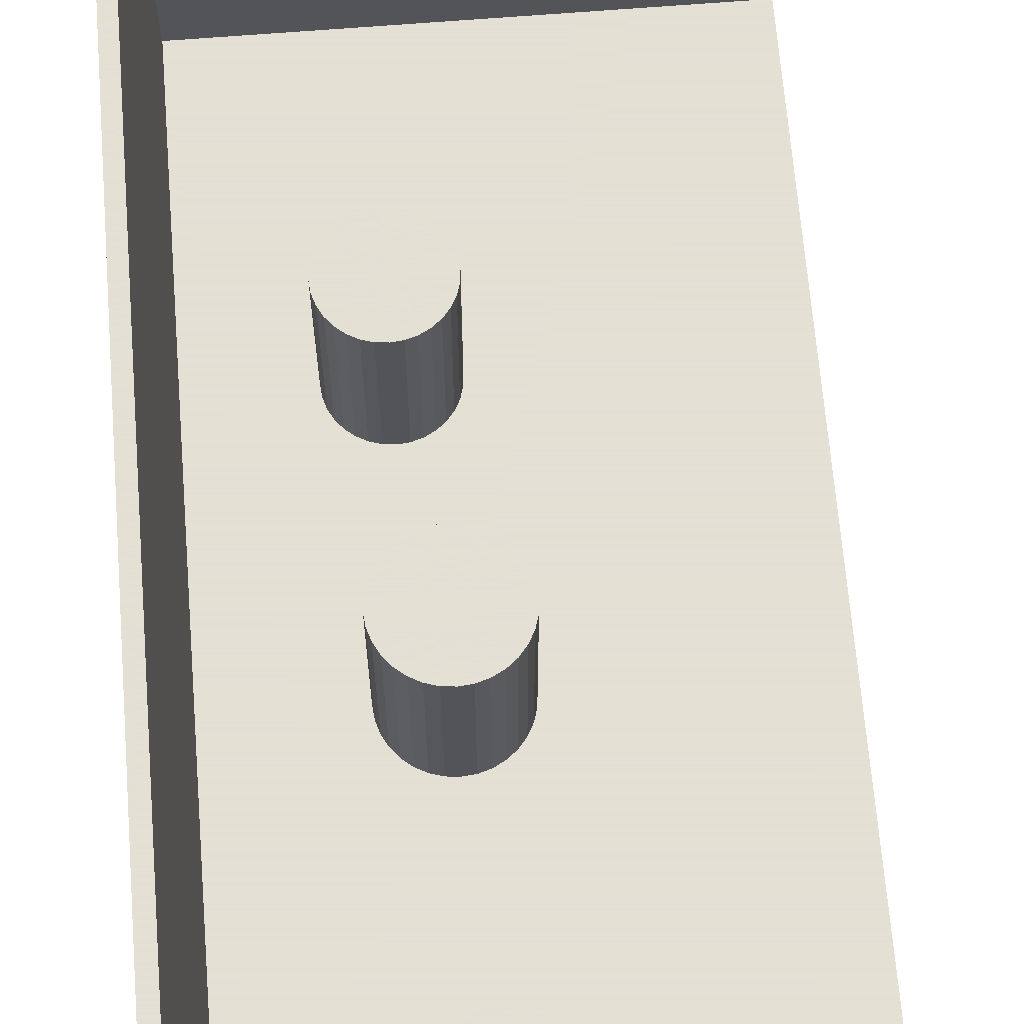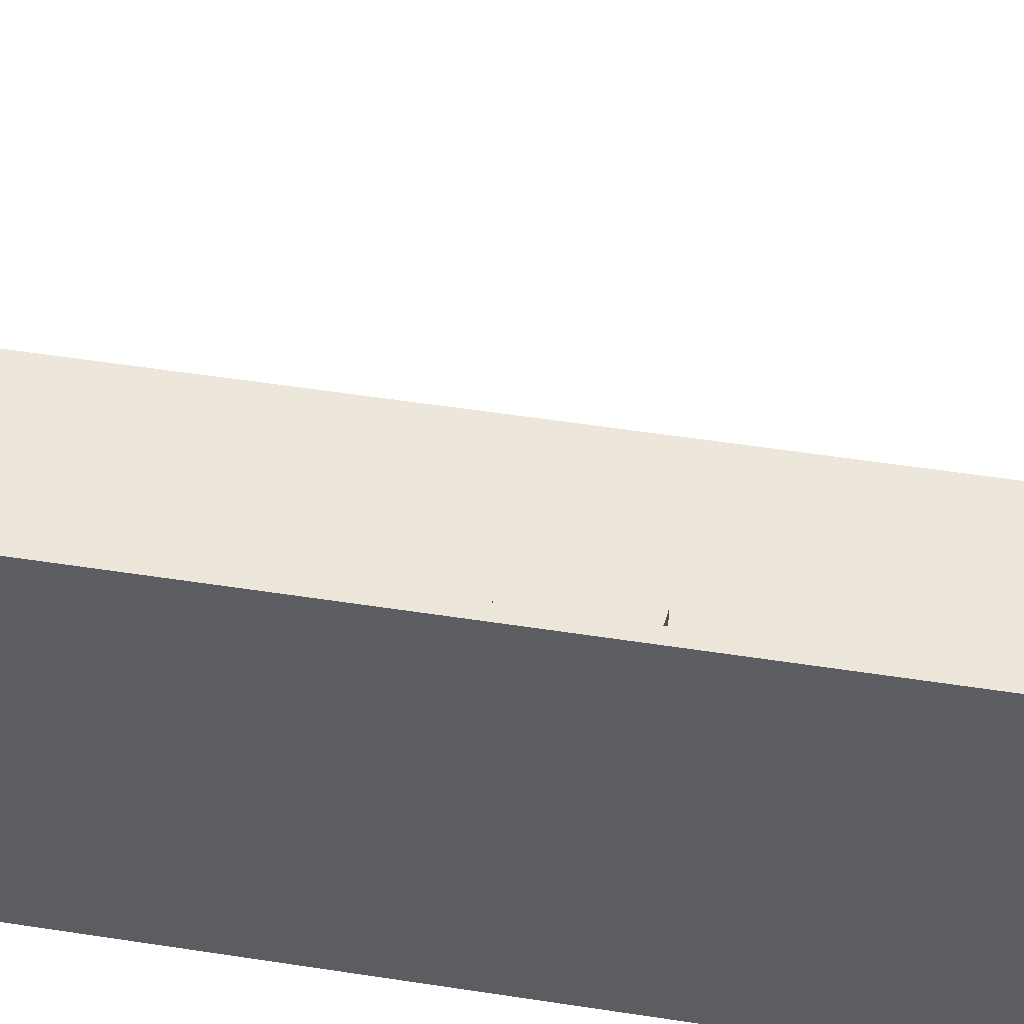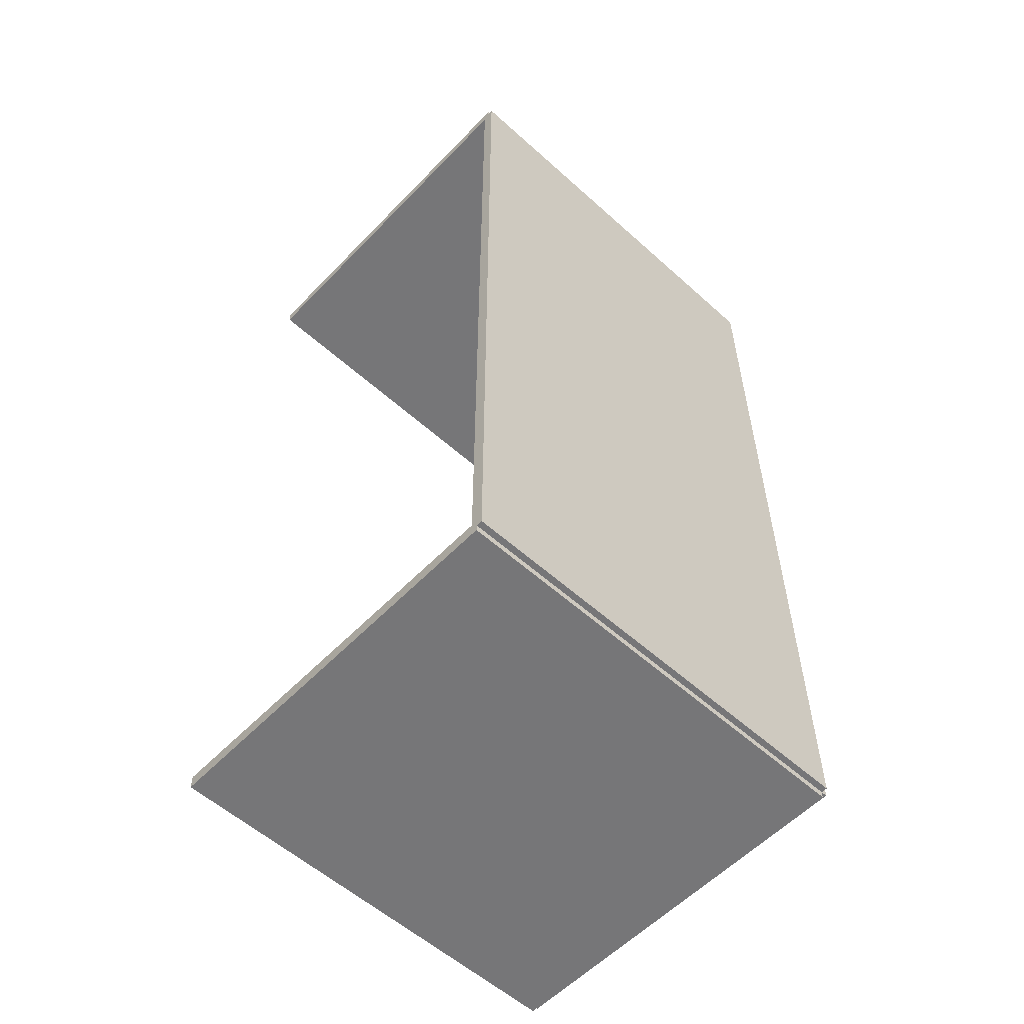
<metadata>
{"format":"obj","ext":"obj","renderer":"f3d","projection":"perspective","resolution":1024,"background":"white","views":[{"elev":66.2,"azim":-4.6,"up":"+Z"},{"elev":52.9,"azim":-80.6,"up":"+Z"},{"elev":-56.9,"azim":136.9,"up":"+Y"}]}
</metadata>
<code>
v -0.1045 -0.2244 -0.002964
v -0.1045 -0.2244 0.002964
v -0.1045 0.2244 -0.002964
v -0.1045 0.2244 0.002964
v 0.1045 -0.2244 -0.002964
v 0.1045 -0.2244 0.002964
v 0.1045 0.2244 -0.002964
v 0.1045 0.2244 0.002964
v -0.1015 -0.2244 0
v -0.1075 -0.2244 0
v -0.1015 0.2244 0
v -0.1075 0.2244 0
v -0.1015 -0.2244 0.1875
v -0.1075 -0.2244 0.1875
v -0.1015 0.2244 0.1875
v -0.1075 0.2244 0.1875
v -0.1045 0.221 0.1875
v -0.1045 0.2277 0.1875
v -0.1045 0.221 0
v -0.1045 0.2277 0
v 0.1045 0.221 0.1875
v 0.1045 0.2277 0.1875
v 0.1045 0.221 0
v 0.1045 0.2277 0
v -0.1045 -0.221 0
v -0.1045 -0.2277 0
v -0.1045 -0.221 0.1875
v -0.1045 -0.2277 0.1875
v 0.1045 -0.221 0
v 0.1045 -0.2277 0
v 0.1045 -0.221 0.1875
v 0.1045 -0.2277 0.1875
v -0.01687 -0.1884 0.005928
v 0.00556 -0.1884 0.005928
v 0.00556 -0.1884 0.0847
v -0.01687 -0.1884 0.0847
v 0.005129 -0.184 0.005928
v 0.005129 -0.184 0.0847
v 0.003852 -0.1798 0.005928
v 0.003852 -0.1798 0.0847
v 0.00178 -0.1759 0.005928
v 0.00178 -0.1759 0.0847
v -0.001009 -0.1725 0.005928
v -0.001009 -0.1725 0.0847
v -0.004408 -0.1697 0.005928
v -0.004408 -0.1697 0.0847
v -0.008285 -0.1677 0.005928
v -0.008285 -0.1677 0.0847
v -0.01249 -0.1664 0.005928
v -0.01249 -0.1664 0.0847
v -0.01687 -0.166 0.005928
v -0.01687 -0.166 0.0847
v -0.02124 -0.1664 0.005928
v -0.02124 -0.1664 0.0847
v -0.02545 -0.1677 0.005928
v -0.02545 -0.1677 0.0847
v -0.02933 -0.1697 0.005928
v -0.02933 -0.1697 0.0847
v -0.03273 -0.1725 0.005928
v -0.03273 -0.1725 0.0847
v -0.03552 -0.1759 0.005928
v -0.03552 -0.1759 0.0847
v -0.03759 -0.1798 0.005928
v -0.03759 -0.1798 0.0847
v -0.03886 -0.184 0.005928
v -0.03886 -0.184 0.0847
v -0.0393 -0.1884 0.005928
v -0.0393 -0.1884 0.0847
v -0.03886 -0.1928 0.005928
v -0.03886 -0.1928 0.0847
v -0.03759 -0.197 0.005928
v -0.03759 -0.197 0.0847
v -0.03552 -0.2009 0.005928
v -0.03552 -0.2009 0.0847
v -0.03273 -0.2042 0.005928
v -0.03273 -0.2042 0.0847
v -0.02933 -0.207 0.005928
v -0.02933 -0.207 0.0847
v -0.02545 -0.2091 0.005928
v -0.02545 -0.2091 0.0847
v -0.02124 -0.2104 0.005928
v -0.02124 -0.2104 0.0847
v -0.01687 -0.2108 0.005928
v -0.01687 -0.2108 0.0847
v -0.01249 -0.2104 0.005928
v -0.01249 -0.2104 0.0847
v -0.008285 -0.2091 0.005928
v -0.008285 -0.2091 0.0847
v -0.004408 -0.207 0.005928
v -0.004408 -0.207 0.0847
v -0.001009 -0.2042 0.005928
v -0.001009 -0.2042 0.0847
v 0.00178 -0.2009 0.005928
v 0.00178 -0.2009 0.0847
v 0.003852 -0.197 0.005928
v 0.003852 -0.197 0.0847
v 0.005129 -0.1928 0.005928
v 0.005129 -0.1928 0.0847
v -0.01687 -0.1884 0.0847
v 0.00556 -0.1884 0.0847
v 0.00556 -0.1884 0.1635
v -0.01687 -0.1884 0.1635
v 0.005129 -0.184 0.0847
v 0.005129 -0.184 0.1635
v 0.003852 -0.1798 0.0847
v 0.003852 -0.1798 0.1635
v 0.00178 -0.1759 0.0847
v 0.00178 -0.1759 0.1635
v -0.001009 -0.1725 0.0847
v -0.001009 -0.1725 0.1635
v -0.004408 -0.1697 0.0847
v -0.004408 -0.1697 0.1635
v -0.008285 -0.1677 0.0847
v -0.008285 -0.1677 0.1635
v -0.01249 -0.1664 0.0847
v -0.01249 -0.1664 0.1635
v -0.01687 -0.166 0.0847
v -0.01687 -0.166 0.1635
v -0.02124 -0.1664 0.0847
v -0.02124 -0.1664 0.1635
v -0.02545 -0.1677 0.0847
v -0.02545 -0.1677 0.1635
v -0.02933 -0.1697 0.0847
v -0.02933 -0.1697 0.1635
v -0.03273 -0.1725 0.0847
v -0.03273 -0.1725 0.1635
v -0.03552 -0.1759 0.0847
v -0.03552 -0.1759 0.1635
v -0.03759 -0.1798 0.0847
v -0.03759 -0.1798 0.1635
v -0.03886 -0.184 0.0847
v -0.03886 -0.184 0.1635
v -0.0393 -0.1884 0.0847
v -0.0393 -0.1884 0.1635
v -0.03886 -0.1928 0.0847
v -0.03886 -0.1928 0.1635
v -0.03759 -0.197 0.0847
v -0.03759 -0.197 0.1635
v -0.03552 -0.2009 0.0847
v -0.03552 -0.2009 0.1635
v -0.03273 -0.2042 0.0847
v -0.03273 -0.2042 0.1635
v -0.02933 -0.207 0.0847
v -0.02933 -0.207 0.1635
v -0.02545 -0.2091 0.0847
v -0.02545 -0.2091 0.1635
v -0.02124 -0.2104 0.0847
v -0.02124 -0.2104 0.1635
v -0.01687 -0.2108 0.0847
v -0.01687 -0.2108 0.1635
v -0.01249 -0.2104 0.0847
v -0.01249 -0.2104 0.1635
v -0.008285 -0.2091 0.0847
v -0.008285 -0.2091 0.1635
v -0.004408 -0.207 0.0847
v -0.004408 -0.207 0.1635
v -0.001009 -0.2042 0.0847
v -0.001009 -0.2042 0.1635
v 0.00178 -0.2009 0.0847
v 0.00178 -0.2009 0.1635
v 0.003852 -0.197 0.0847
v 0.003852 -0.197 0.1635
v 0.005129 -0.1928 0.0847
v 0.005129 -0.1928 0.1635
v -0.02103 -0.02336 0.005928
v 0.004553 -0.02336 0.005928
v 0.004553 -0.02336 0.08271
v -0.02103 -0.02336 0.08271
v 0.004062 -0.01837 0.005928
v 0.004062 -0.01837 0.08271
v 0.002606 -0.01356 0.005928
v 0.002606 -0.01356 0.08271
v 0.0002411 -0.009141 0.005928
v 0.0002411 -0.009141 0.08271
v -0.002941 -0.005264 0.005928
v -0.002941 -0.005264 0.08271
v -0.006819 -0.002082 0.005928
v -0.006819 -0.002082 0.08271
v -0.01124 0.000283 0.005928
v -0.01124 0.000283 0.08271
v -0.01604 0.001739 0.005928
v -0.01604 0.001739 0.08271
v -0.02103 0.002231 0.005928
v -0.02103 0.002231 0.08271
v -0.02603 0.001739 0.005928
v -0.02603 0.001739 0.08271
v -0.03083 0.000283 0.005928
v -0.03083 0.000283 0.08271
v -0.03525 -0.002082 0.005928
v -0.03525 -0.002082 0.08271
v -0.03913 -0.005264 0.005928
v -0.03913 -0.005264 0.08271
v -0.04231 -0.009141 0.005928
v -0.04231 -0.009141 0.08271
v -0.04467 -0.01356 0.005928
v -0.04467 -0.01356 0.08271
v -0.04613 -0.01837 0.005928
v -0.04613 -0.01837 0.08271
v -0.04662 -0.02336 0.005928
v -0.04662 -0.02336 0.08271
v -0.04613 -0.02835 0.005928
v -0.04613 -0.02835 0.08271
v -0.04467 -0.03315 0.005928
v -0.04467 -0.03315 0.08271
v -0.04231 -0.03757 0.005928
v -0.04231 -0.03757 0.08271
v -0.03913 -0.04145 0.005928
v -0.03913 -0.04145 0.08271
v -0.03525 -0.04463 0.005928
v -0.03525 -0.04463 0.08271
v -0.03083 -0.047 0.005928
v -0.03083 -0.047 0.08271
v -0.02603 -0.04845 0.005928
v -0.02603 -0.04845 0.08271
v -0.02103 -0.04894 0.005928
v -0.02103 -0.04894 0.08271
v -0.01604 -0.04845 0.005928
v -0.01604 -0.04845 0.08271
v -0.01124 -0.047 0.005928
v -0.01124 -0.047 0.08271
v -0.006819 -0.04463 0.005928
v -0.006819 -0.04463 0.08271
v -0.002941 -0.04145 0.005928
v -0.002941 -0.04145 0.08271
v 0.0002411 -0.03757 0.005928
v 0.0002411 -0.03757 0.08271
v 0.002606 -0.03315 0.005928
v 0.002606 -0.03315 0.08271
v 0.004062 -0.02835 0.005928
v 0.004062 -0.02835 0.08271
v -0.03315 0.08737 0.005928
v -0.01009 0.08737 0.005928
v -0.01009 0.08737 0.07855
v -0.03315 0.08737 0.07855
v -0.01053 0.09187 0.005928
v -0.01053 0.09187 0.07855
v -0.01185 0.09619 0.005928
v -0.01185 0.09619 0.07855
v -0.01398 0.1002 0.005928
v -0.01398 0.1002 0.07855
v -0.01684 0.1037 0.005928
v -0.01684 0.1037 0.07855
v -0.02034 0.1065 0.005928
v -0.02034 0.1065 0.07855
v -0.02432 0.1087 0.005928
v -0.02432 0.1087 0.07855
v -0.02865 0.11 0.005928
v -0.02865 0.11 0.07855
v -0.03315 0.1104 0.005928
v -0.03315 0.1104 0.07855
v -0.03764 0.11 0.005928
v -0.03764 0.11 0.07855
v -0.04197 0.1087 0.005928
v -0.04197 0.1087 0.07855
v -0.04596 0.1065 0.005928
v -0.04596 0.1065 0.07855
v -0.04945 0.1037 0.005928
v -0.04945 0.1037 0.07855
v -0.05232 0.1002 0.005928
v -0.05232 0.1002 0.07855
v -0.05445 0.09619 0.005928
v -0.05445 0.09619 0.07855
v -0.05576 0.09187 0.005928
v -0.05576 0.09187 0.07855
v -0.0562 0.08737 0.005928
v -0.0562 0.08737 0.07855
v -0.05576 0.08287 0.005928
v -0.05576 0.08287 0.07855
v -0.05445 0.07855 0.005928
v -0.05445 0.07855 0.07855
v -0.05232 0.07456 0.005928
v -0.05232 0.07456 0.07855
v -0.04945 0.07107 0.005928
v -0.04945 0.07107 0.07855
v -0.04596 0.0682 0.005928
v -0.04596 0.0682 0.07855
v -0.04197 0.06607 0.005928
v -0.04197 0.06607 0.07855
v -0.03764 0.06476 0.005928
v -0.03764 0.06476 0.07855
v -0.03315 0.06431 0.005928
v -0.03315 0.06431 0.07855
v -0.02865 0.06476 0.005928
v -0.02865 0.06476 0.07855
v -0.02432 0.06607 0.005928
v -0.02432 0.06607 0.07855
v -0.02034 0.0682 0.005928
v -0.02034 0.0682 0.07855
v -0.01684 0.07107 0.005928
v -0.01684 0.07107 0.07855
v -0.01398 0.07456 0.005928
v -0.01398 0.07456 0.07855
v -0.01185 0.07855 0.005928
v -0.01185 0.07855 0.07855
v -0.01053 0.08287 0.005928
v -0.01053 0.08287 0.07855
f 2 4 1
f 5 2 1
f 1 4 3
f 3 5 1
f 2 8 4
f 6 2 5
f 6 8 2
f 4 8 3
f 7 5 3
f 3 8 7
f 7 6 5
f 8 6 7
f 10 12 9
f 13 10 9
f 9 12 11
f 11 13 9
f 10 16 12
f 14 10 13
f 14 16 10
f 12 16 11
f 15 13 11
f 11 16 15
f 15 14 13
f 16 14 15
f 18 20 17
f 21 18 17
f 17 20 19
f 19 21 17
f 18 24 20
f 22 18 21
f 22 24 18
f 20 24 19
f 23 21 19
f 19 24 23
f 23 22 21
f 24 22 23
f 26 28 25
f 29 26 25
f 25 28 27
f 27 29 25
f 26 32 28
f 30 26 29
f 30 32 26
f 28 32 27
f 31 29 27
f 27 32 31
f 31 30 29
f 32 30 31
f 34 33 37
f 34 37 35
f 35 37 38
f 35 38 36
f 37 33 39
f 37 39 38
f 38 39 40
f 38 40 36
f 39 33 41
f 39 41 40
f 40 41 42
f 40 42 36
f 41 33 43
f 41 43 42
f 42 43 44
f 42 44 36
f 43 33 45
f 43 45 44
f 44 45 46
f 44 46 36
f 45 33 47
f 45 47 46
f 46 47 48
f 46 48 36
f 47 33 49
f 47 49 48
f 48 49 50
f 48 50 36
f 49 33 51
f 49 51 50
f 50 51 52
f 50 52 36
f 51 33 53
f 51 53 52
f 52 53 54
f 52 54 36
f 53 33 55
f 53 55 54
f 54 55 56
f 54 56 36
f 55 33 57
f 55 57 56
f 56 57 58
f 56 58 36
f 57 33 59
f 57 59 58
f 58 59 60
f 58 60 36
f 59 33 61
f 59 61 60
f 60 61 62
f 60 62 36
f 61 33 63
f 61 63 62
f 62 63 64
f 62 64 36
f 63 33 65
f 63 65 64
f 64 65 66
f 64 66 36
f 65 33 67
f 65 67 66
f 66 67 68
f 66 68 36
f 67 33 69
f 67 69 68
f 68 69 70
f 68 70 36
f 69 33 71
f 69 71 70
f 70 71 72
f 70 72 36
f 71 33 73
f 71 73 72
f 72 73 74
f 72 74 36
f 73 33 75
f 73 75 74
f 74 75 76
f 74 76 36
f 75 33 77
f 75 77 76
f 76 77 78
f 76 78 36
f 77 33 79
f 77 79 78
f 78 79 80
f 78 80 36
f 79 33 81
f 79 81 80
f 80 81 82
f 80 82 36
f 81 33 83
f 81 83 82
f 82 83 84
f 82 84 36
f 83 33 85
f 83 85 84
f 84 85 86
f 84 86 36
f 85 33 87
f 85 87 86
f 86 87 88
f 86 88 36
f 87 33 89
f 87 89 88
f 88 89 90
f 88 90 36
f 89 33 91
f 89 91 90
f 90 91 92
f 90 92 36
f 91 33 93
f 91 93 92
f 92 93 94
f 92 94 36
f 93 33 95
f 93 95 94
f 94 95 96
f 94 96 36
f 95 33 97
f 95 97 96
f 96 97 98
f 96 98 36
f 97 33 34
f 97 34 98
f 98 34 35
f 98 35 36
f 100 99 103
f 100 103 101
f 101 103 104
f 101 104 102
f 103 99 105
f 103 105 104
f 104 105 106
f 104 106 102
f 105 99 107
f 105 107 106
f 106 107 108
f 106 108 102
f 107 99 109
f 107 109 108
f 108 109 110
f 108 110 102
f 109 99 111
f 109 111 110
f 110 111 112
f 110 112 102
f 111 99 113
f 111 113 112
f 112 113 114
f 112 114 102
f 113 99 115
f 113 115 114
f 114 115 116
f 114 116 102
f 115 99 117
f 115 117 116
f 116 117 118
f 116 118 102
f 117 99 119
f 117 119 118
f 118 119 120
f 118 120 102
f 119 99 121
f 119 121 120
f 120 121 122
f 120 122 102
f 121 99 123
f 121 123 122
f 122 123 124
f 122 124 102
f 123 99 125
f 123 125 124
f 124 125 126
f 124 126 102
f 125 99 127
f 125 127 126
f 126 127 128
f 126 128 102
f 127 99 129
f 127 129 128
f 128 129 130
f 128 130 102
f 129 99 131
f 129 131 130
f 130 131 132
f 130 132 102
f 131 99 133
f 131 133 132
f 132 133 134
f 132 134 102
f 133 99 135
f 133 135 134
f 134 135 136
f 134 136 102
f 135 99 137
f 135 137 136
f 136 137 138
f 136 138 102
f 137 99 139
f 137 139 138
f 138 139 140
f 138 140 102
f 139 99 141
f 139 141 140
f 140 141 142
f 140 142 102
f 141 99 143
f 141 143 142
f 142 143 144
f 142 144 102
f 143 99 145
f 143 145 144
f 144 145 146
f 144 146 102
f 145 99 147
f 145 147 146
f 146 147 148
f 146 148 102
f 147 99 149
f 147 149 148
f 148 149 150
f 148 150 102
f 149 99 151
f 149 151 150
f 150 151 152
f 150 152 102
f 151 99 153
f 151 153 152
f 152 153 154
f 152 154 102
f 153 99 155
f 153 155 154
f 154 155 156
f 154 156 102
f 155 99 157
f 155 157 156
f 156 157 158
f 156 158 102
f 157 99 159
f 157 159 158
f 158 159 160
f 158 160 102
f 159 99 161
f 159 161 160
f 160 161 162
f 160 162 102
f 161 99 163
f 161 163 162
f 162 163 164
f 162 164 102
f 163 99 100
f 163 100 164
f 164 100 101
f 164 101 102
f 166 165 169
f 166 169 167
f 167 169 170
f 167 170 168
f 169 165 171
f 169 171 170
f 170 171 172
f 170 172 168
f 171 165 173
f 171 173 172
f 172 173 174
f 172 174 168
f 173 165 175
f 173 175 174
f 174 175 176
f 174 176 168
f 175 165 177
f 175 177 176
f 176 177 178
f 176 178 168
f 177 165 179
f 177 179 178
f 178 179 180
f 178 180 168
f 179 165 181
f 179 181 180
f 180 181 182
f 180 182 168
f 181 165 183
f 181 183 182
f 182 183 184
f 182 184 168
f 183 165 185
f 183 185 184
f 184 185 186
f 184 186 168
f 185 165 187
f 185 187 186
f 186 187 188
f 186 188 168
f 187 165 189
f 187 189 188
f 188 189 190
f 188 190 168
f 189 165 191
f 189 191 190
f 190 191 192
f 190 192 168
f 191 165 193
f 191 193 192
f 192 193 194
f 192 194 168
f 193 165 195
f 193 195 194
f 194 195 196
f 194 196 168
f 195 165 197
f 195 197 196
f 196 197 198
f 196 198 168
f 197 165 199
f 197 199 198
f 198 199 200
f 198 200 168
f 199 165 201
f 199 201 200
f 200 201 202
f 200 202 168
f 201 165 203
f 201 203 202
f 202 203 204
f 202 204 168
f 203 165 205
f 203 205 204
f 204 205 206
f 204 206 168
f 205 165 207
f 205 207 206
f 206 207 208
f 206 208 168
f 207 165 209
f 207 209 208
f 208 209 210
f 208 210 168
f 209 165 211
f 209 211 210
f 210 211 212
f 210 212 168
f 211 165 213
f 211 213 212
f 212 213 214
f 212 214 168
f 213 165 215
f 213 215 214
f 214 215 216
f 214 216 168
f 215 165 217
f 215 217 216
f 216 217 218
f 216 218 168
f 217 165 219
f 217 219 218
f 218 219 220
f 218 220 168
f 219 165 221
f 219 221 220
f 220 221 222
f 220 222 168
f 221 165 223
f 221 223 222
f 222 223 224
f 222 224 168
f 223 165 225
f 223 225 224
f 224 225 226
f 224 226 168
f 225 165 227
f 225 227 226
f 226 227 228
f 226 228 168
f 227 165 229
f 227 229 228
f 228 229 230
f 228 230 168
f 229 165 166
f 229 166 230
f 230 166 167
f 230 167 168
f 232 231 235
f 232 235 233
f 233 235 236
f 233 236 234
f 235 231 237
f 235 237 236
f 236 237 238
f 236 238 234
f 237 231 239
f 237 239 238
f 238 239 240
f 238 240 234
f 239 231 241
f 239 241 240
f 240 241 242
f 240 242 234
f 241 231 243
f 241 243 242
f 242 243 244
f 242 244 234
f 243 231 245
f 243 245 244
f 244 245 246
f 244 246 234
f 245 231 247
f 245 247 246
f 246 247 248
f 246 248 234
f 247 231 249
f 247 249 248
f 248 249 250
f 248 250 234
f 249 231 251
f 249 251 250
f 250 251 252
f 250 252 234
f 251 231 253
f 251 253 252
f 252 253 254
f 252 254 234
f 253 231 255
f 253 255 254
f 254 255 256
f 254 256 234
f 255 231 257
f 255 257 256
f 256 257 258
f 256 258 234
f 257 231 259
f 257 259 258
f 258 259 260
f 258 260 234
f 259 231 261
f 259 261 260
f 260 261 262
f 260 262 234
f 261 231 263
f 261 263 262
f 262 263 264
f 262 264 234
f 263 231 265
f 263 265 264
f 264 265 266
f 264 266 234
f 265 231 267
f 265 267 266
f 266 267 268
f 266 268 234
f 267 231 269
f 267 269 268
f 268 269 270
f 268 270 234
f 269 231 271
f 269 271 270
f 270 271 272
f 270 272 234
f 271 231 273
f 271 273 272
f 272 273 274
f 272 274 234
f 273 231 275
f 273 275 274
f 274 275 276
f 274 276 234
f 275 231 277
f 275 277 276
f 276 277 278
f 276 278 234
f 277 231 279
f 277 279 278
f 278 279 280
f 278 280 234
f 279 231 281
f 279 281 280
f 280 281 282
f 280 282 234
f 281 231 283
f 281 283 282
f 282 283 284
f 282 284 234
f 283 231 285
f 283 285 284
f 284 285 286
f 284 286 234
f 285 231 287
f 285 287 286
f 286 287 288
f 286 288 234
f 287 231 289
f 287 289 288
f 288 289 290
f 288 290 234
f 289 231 291
f 289 291 290
f 290 291 292
f 290 292 234
f 291 231 293
f 291 293 292
f 292 293 294
f 292 294 234
f 293 231 295
f 293 295 294
f 294 295 296
f 294 296 234
f 295 231 232
f 295 232 296
f 296 232 233
f 296 233 234

</code>
